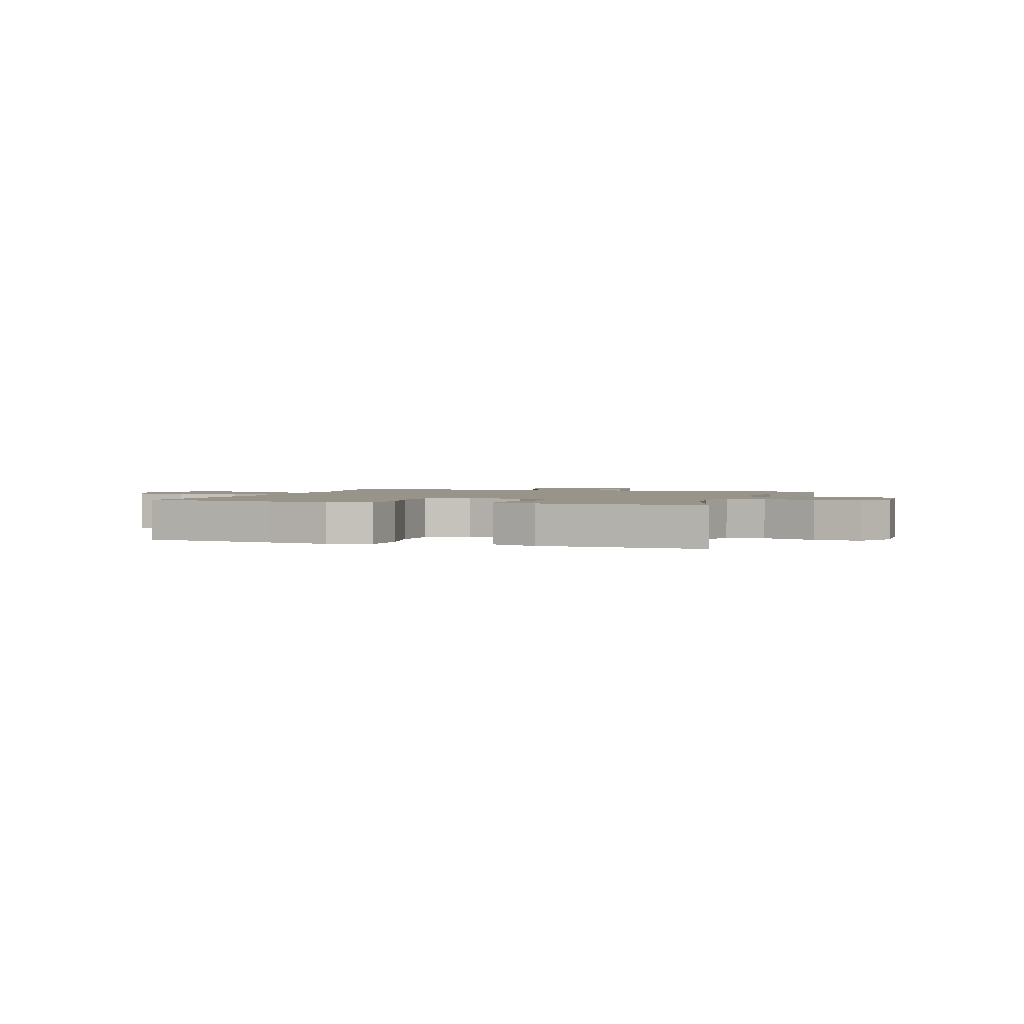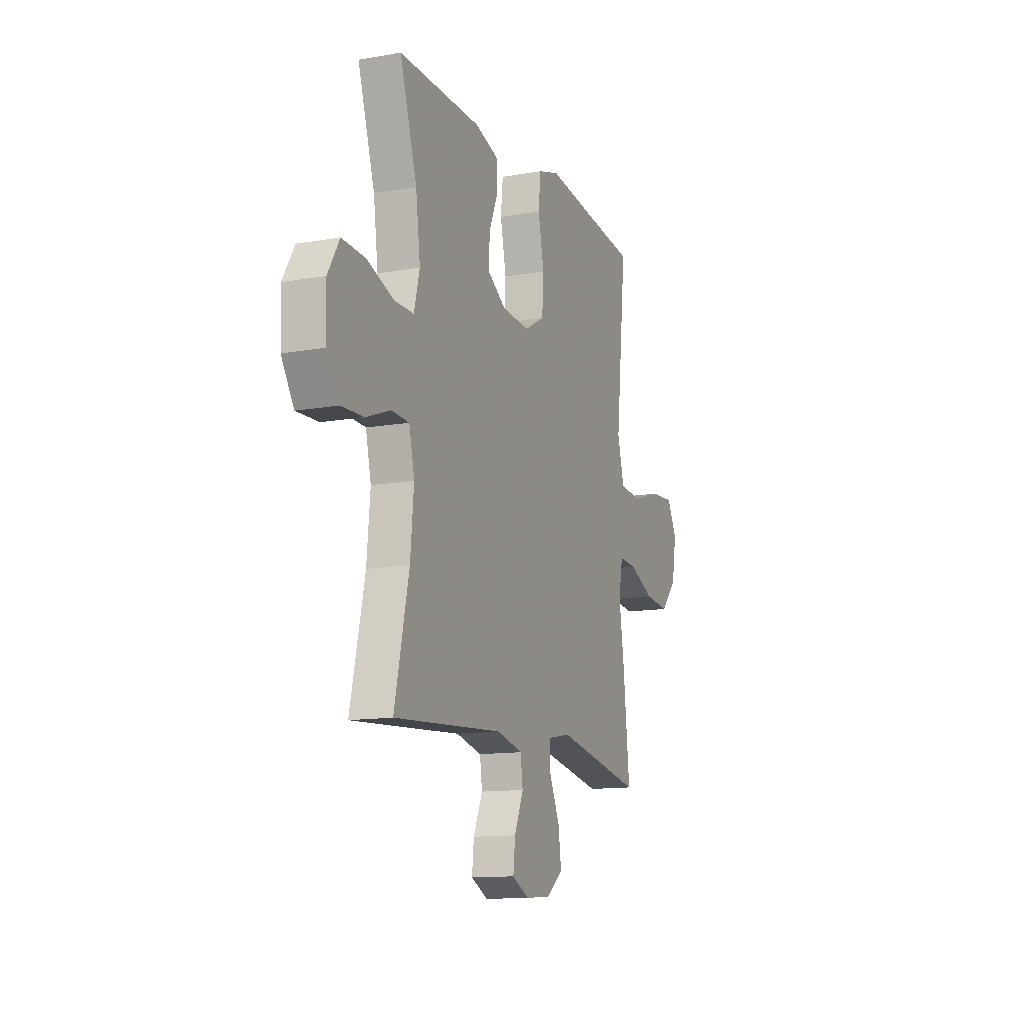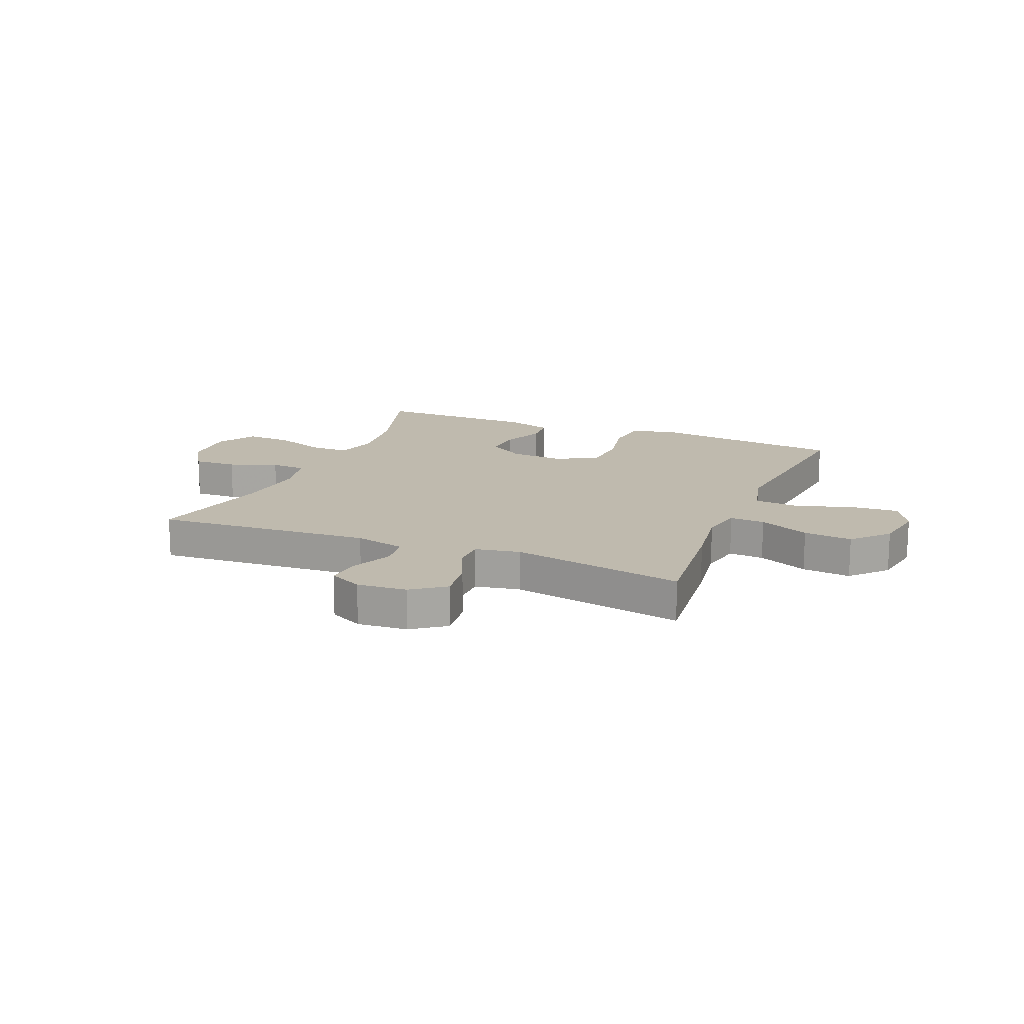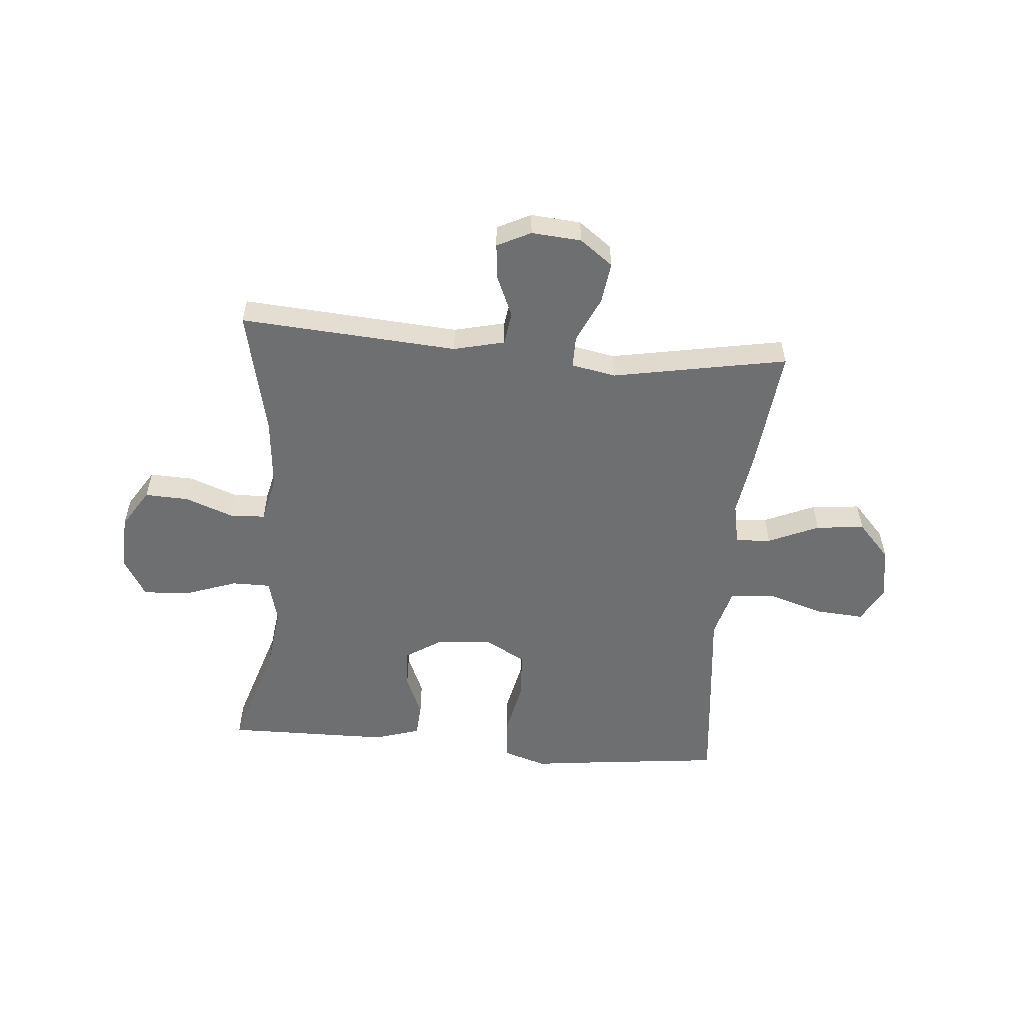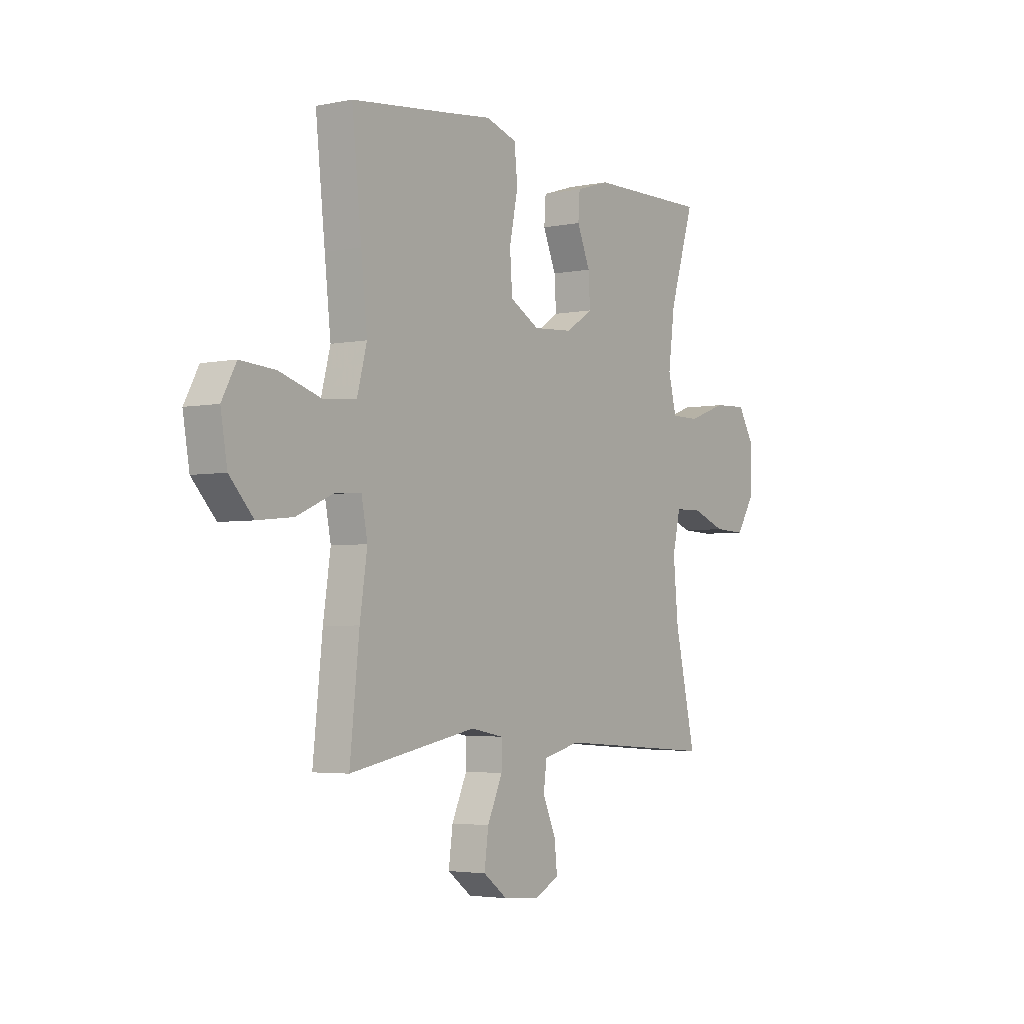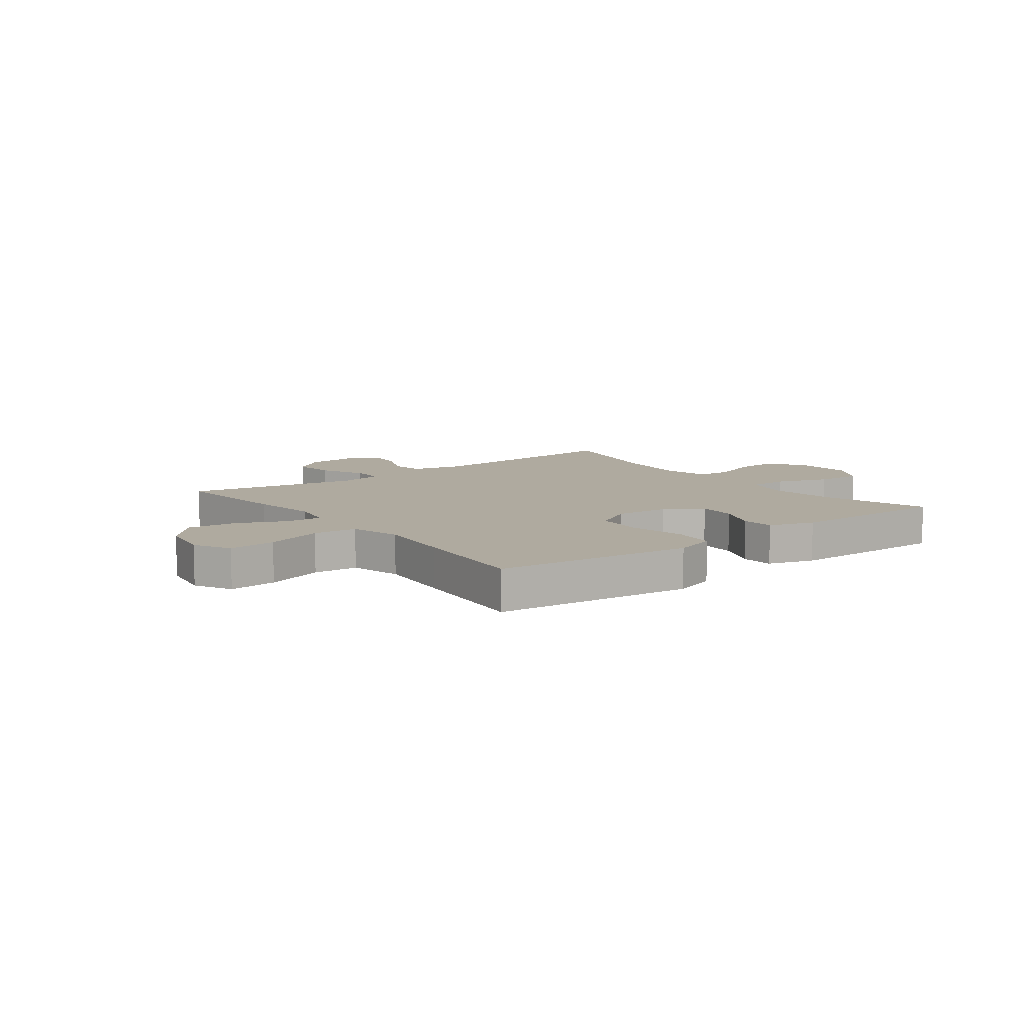
<metadata>
{"format":"obj","ext":"obj","renderer":"f3d","projection":"perspective","resolution":1024,"background":"white","views":[{"elev":1.9,"azim":18.4,"up":"+Y"},{"elev":-12.8,"azim":112.1,"up":"+Z"},{"elev":15.7,"azim":-157.5,"up":"+Y"},{"elev":-54.5,"azim":175.0,"up":"+Y"},{"elev":-3.6,"azim":-55.5,"up":"+Z"},{"elev":9.5,"azim":-37.3,"up":"+Y"}]}
</metadata>
<code>
v 0.5 0.07 0.5
v 0.44 0.07 0.308
v 0.424 0.07 0.186
v 0.444 0.07 0.108
v 0.513 0.07 0.108
v 0.608 0.07 0.142
v 0.69 0.07 0.146
v 0.731 0.07 0.077
v 0.727 0.07 -0.024
v 0.683 0.07 -0.094
v 0.605 0.07 -0.091
v 0.519 0.07 -0.059
v 0.456 0.07 -0.062
v 0.437 0.07 -0.145
v 0.449 0.07 -0.273
v 0.5 0.07 -0.5
v 0.112 0.07 -0.473
v 0.021 0.07 -0.495
v 0.013 0.07 -0.554
v 0.045 0.07 -0.628
v 0.052 0.07 -0.692
v -0.008 0.07 -0.722
v -0.097 0.07 -0.715
v -0.156 0.07 -0.671
v -0.146 0.07 -0.596
v -0.109 0.07 -0.515
v -0.109 0.07 -0.457
v -0.189 0.07 -0.442
v -0.5 0.07 -0.5
v -0.477 0.07 -0.283
v -0.459 0.07 -0.162
v -0.474 0.07 -0.086
v -0.537 0.07 -0.09
v -0.627 0.07 -0.13
v -0.714 0.07 -0.139
v -0.772 0.07 -0.076
v -0.788 0.07 0.018
v -0.753 0.07 0.083
v -0.668 0.07 0.077
v -0.565 0.07 0.045
v -0.486 0.07 0.052
v -0.462 0.07 0.143
v -0.477 0.07 0.281
v -0.5 0.07 0.5
v -0.263 0.07 0.527
v -0.148 0.07 0.541
v -0.072 0.07 0.517
v -0.064 0.07 0.441
v -0.085 0.07 0.34
v -0.079 0.07 0.255
v -0.007 0.07 0.215
v 0.091 0.07 0.222
v 0.157 0.07 0.265
v 0.153 0.07 0.335
v 0.121 0.07 0.411
v 0.125 0.07 0.47
v 0.207 0.07 0.496
v 0.5 0 0.5
v 0.44 0 0.308
v 0.424 0 0.186
v 0.444 0 0.108
v 0.513 0 0.108
v 0.608 0 0.142
v 0.69 0 0.146
v 0.731 0 0.077
v 0.727 0 -0.024
v 0.683 0 -0.094
v 0.605 0 -0.091
v 0.519 0 -0.059
v 0.456 0 -0.062
v 0.437 0 -0.145
v 0.449 0 -0.273
v 0.5 0 -0.5
v 0.112 0 -0.473
v 0.021 0 -0.495
v 0.013 0 -0.554
v 0.045 0 -0.628
v 0.052 0 -0.692
v -0.008 0 -0.722
v -0.097 0 -0.715
v -0.156 0 -0.671
v -0.146 0 -0.596
v -0.109 0 -0.515
v -0.109 0 -0.457
v -0.189 0 -0.442
v -0.5 0 -0.5
v -0.477 0 -0.283
v -0.459 0 -0.162
v -0.474 0 -0.086
v -0.537 0 -0.09
v -0.627 0 -0.13
v -0.714 0 -0.139
v -0.772 0 -0.076
v -0.788 0 0.018
v -0.753 0 0.083
v -0.668 0 0.077
v -0.565 0 0.045
v -0.486 0 0.052
v -0.462 0 0.143
v -0.477 0 0.281
v -0.5 0 0.5
v -0.263 0 0.527
v -0.148 0 0.541
v -0.072 0 0.517
v -0.064 0 0.441
v -0.085 0 0.34
v -0.079 0 0.255
v -0.007 0 0.215
v 0.091 0 0.222
v 0.157 0 0.265
v 0.153 0 0.335
v 0.121 0 0.411
v 0.125 0 0.47
v 0.207 0 0.496
f 57 1 2
f 56 57 2
f 55 56 2
f 54 55 2
f 53 54 2 3
f 52 53 3 4
f 51 52 4
f 47 48 49
f 46 47 49
f 45 46 49
f 45 49 50
f 44 45 50
f 43 44 50
f 42 43 50
f 41 42 50 51
f 38 39 40
f 37 38 40
f 36 37 40
f 35 36 40
f 34 35 40
f 33 34 40
f 32 33 40 41
f 41 51 4
f 32 41 4
f 31 32 4
f 31 4 5
f 30 31 5
f 29 30 5
f 28 29 5
f 24 25 26
f 23 24 26
f 22 23 26
f 21 22 26
f 20 21 26
f 19 20 26
f 18 19 26 27
f 17 18 27
f 17 27 28
f 16 17 28
f 15 16 28
f 10 11 12
f 9 10 12
f 8 9 12
f 7 8 12
f 6 7 12
f 5 6 12
f 5 12 13
f 28 5 13
f 14 15 28
f 13 14 28
f 59 58 114
f 59 114 113
f 59 113 112
f 59 112 111
f 60 59 111 110
f 61 60 110 109
f 61 109 108
f 106 105 104
f 106 104 103
f 106 103 102
f 107 106 102
f 107 102 101
f 107 101 100
f 107 100 99
f 108 107 99 98
f 97 96 95
f 97 95 94
f 97 94 93
f 97 93 92
f 97 92 91
f 97 91 90
f 98 97 90 89
f 61 108 98
f 61 98 89
f 61 89 88
f 62 61 88
f 62 88 87
f 62 87 86
f 62 86 85
f 83 82 81
f 83 81 80
f 83 80 79
f 83 79 78
f 83 78 77
f 83 77 76
f 84 83 76 75
f 84 75 74
f 85 84 74
f 85 74 73
f 85 73 72
f 69 68 67
f 69 67 66
f 69 66 65
f 69 65 64
f 69 64 63
f 69 63 62
f 70 69 62
f 70 62 85
f 85 72 71
f 85 71 70
f 1 58 59 2
f 2 59 60 3
f 3 60 61 4
f 4 61 62 5
f 5 62 63 6
f 6 63 64 7
f 7 64 65 8
f 8 65 66 9
f 9 66 67 10
f 10 67 68 11
f 11 68 69 12
f 12 69 70 13
f 13 70 71 14
f 14 71 72 15
f 15 72 73 16
f 16 73 74 17
f 17 74 75 18
f 18 75 76 19
f 19 76 77 20
f 20 77 78 21
f 21 78 79 22
f 22 79 80 23
f 23 80 81 24
f 24 81 82 25
f 25 82 83 26
f 26 83 84 27
f 27 84 85 28
f 28 85 86 29
f 29 86 87 30
f 30 87 88 31
f 31 88 89 32
f 32 89 90 33
f 33 90 91 34
f 34 91 92 35
f 35 92 93 36
f 36 93 94 37
f 37 94 95 38
f 38 95 96 39
f 39 96 97 40
f 40 97 98 41
f 41 98 99 42
f 42 99 100 43
f 43 100 101 44
f 44 101 102 45
f 45 102 103 46
f 46 103 104 47
f 47 104 105 48
f 48 105 106 49
f 49 106 107 50
f 50 107 108 51
f 51 108 109 52
f 52 109 110 53
f 53 110 111 54
f 54 111 112 55
f 55 112 113 56
f 56 113 114 57
f 57 114 58 1

</code>
